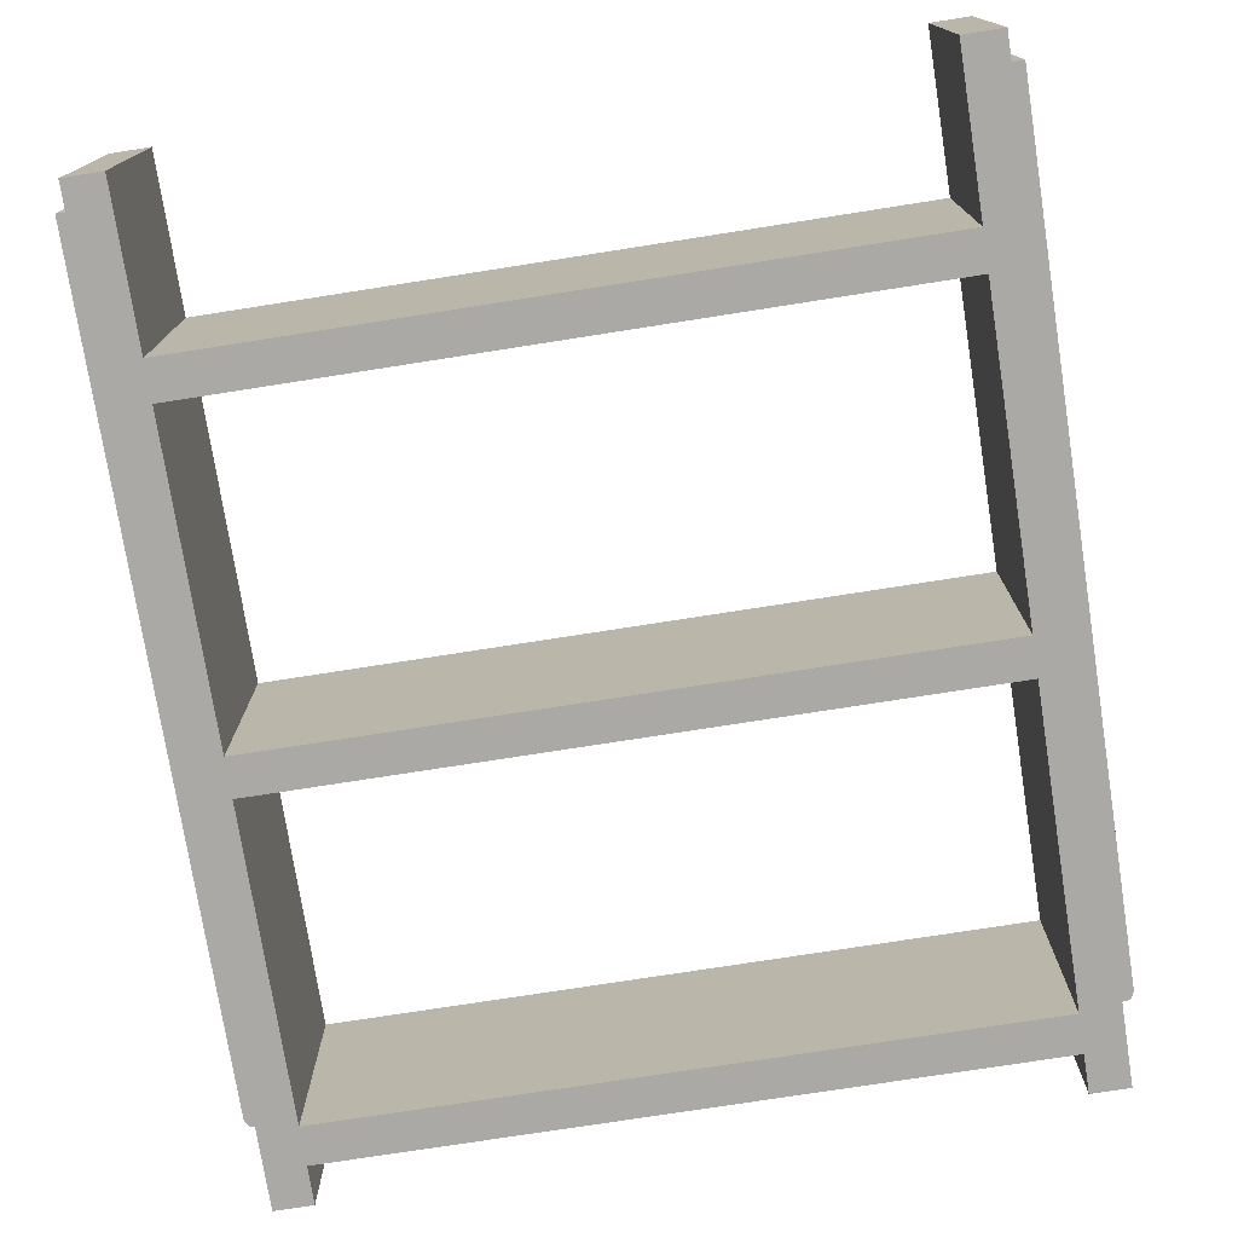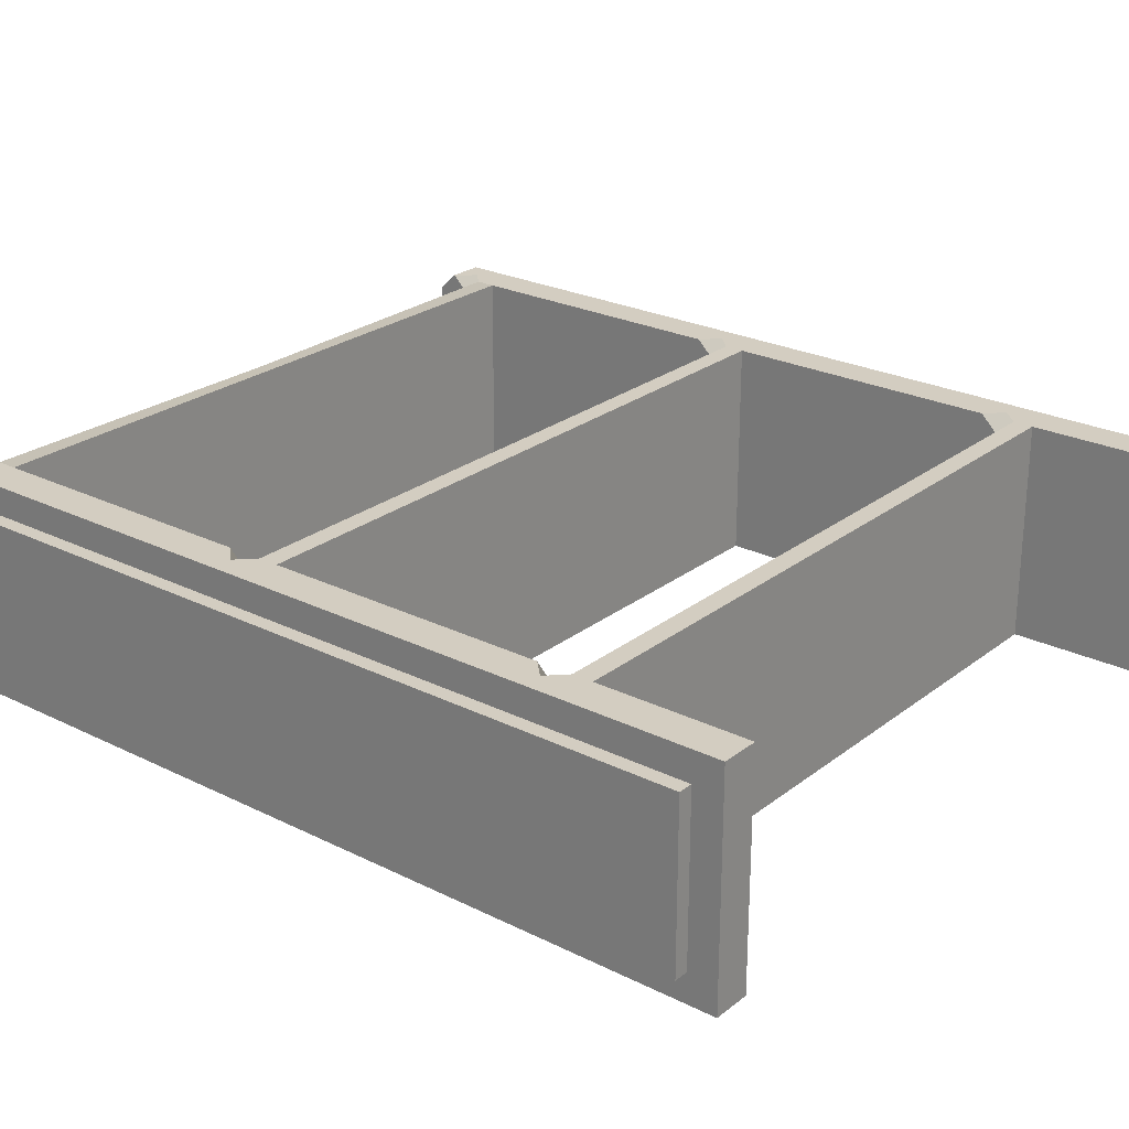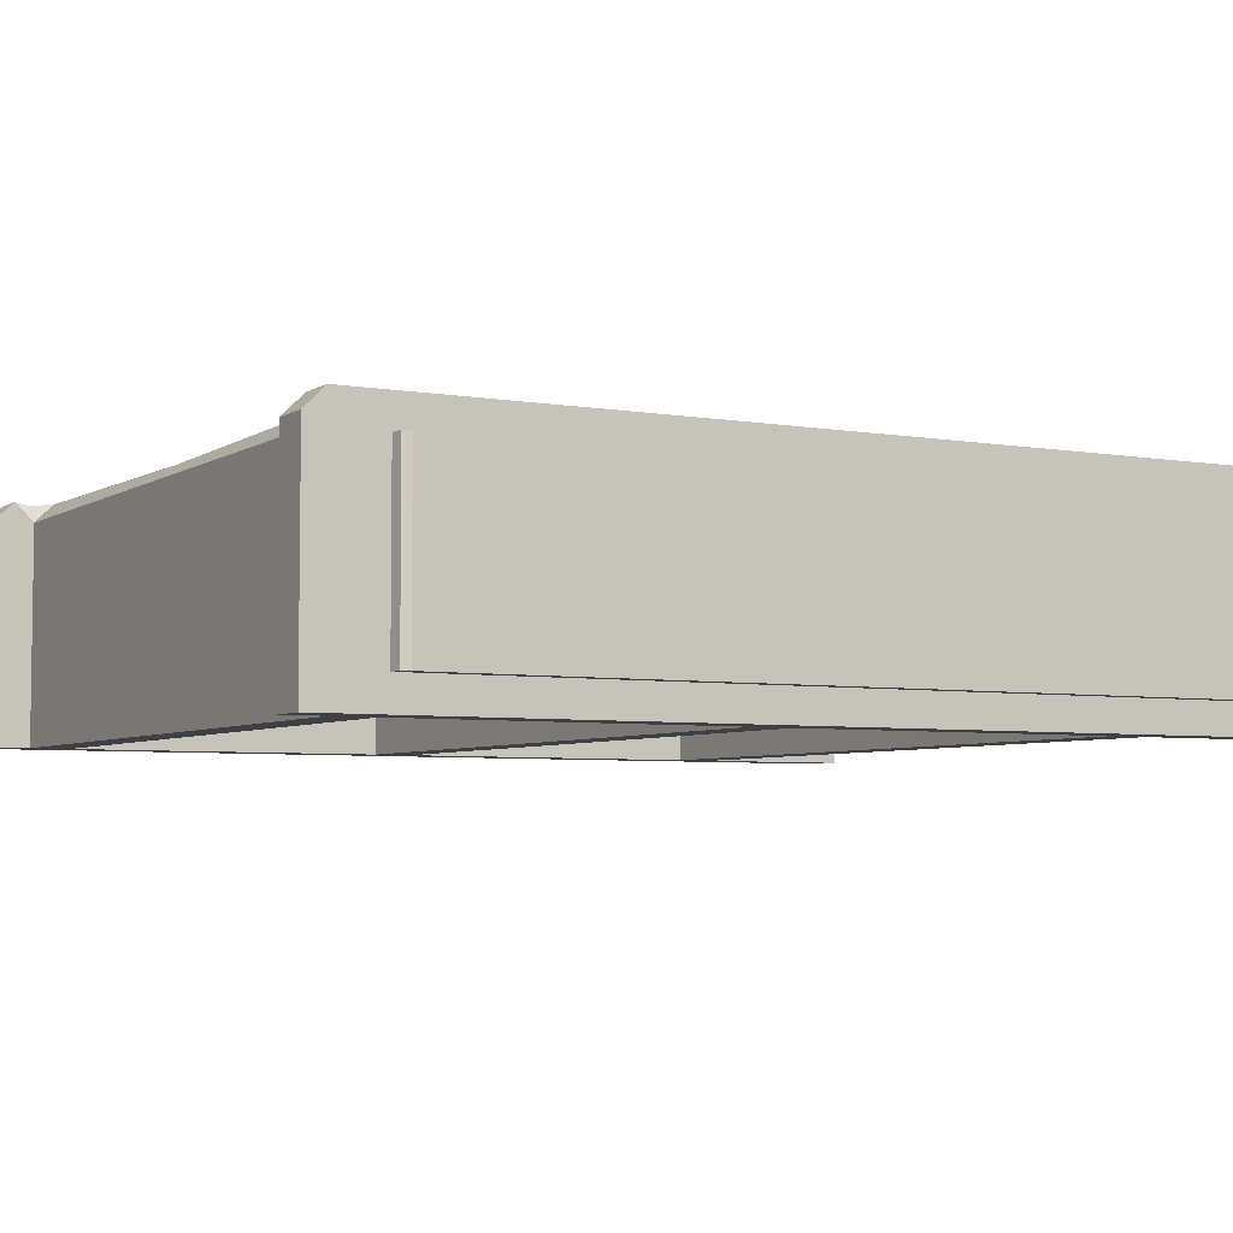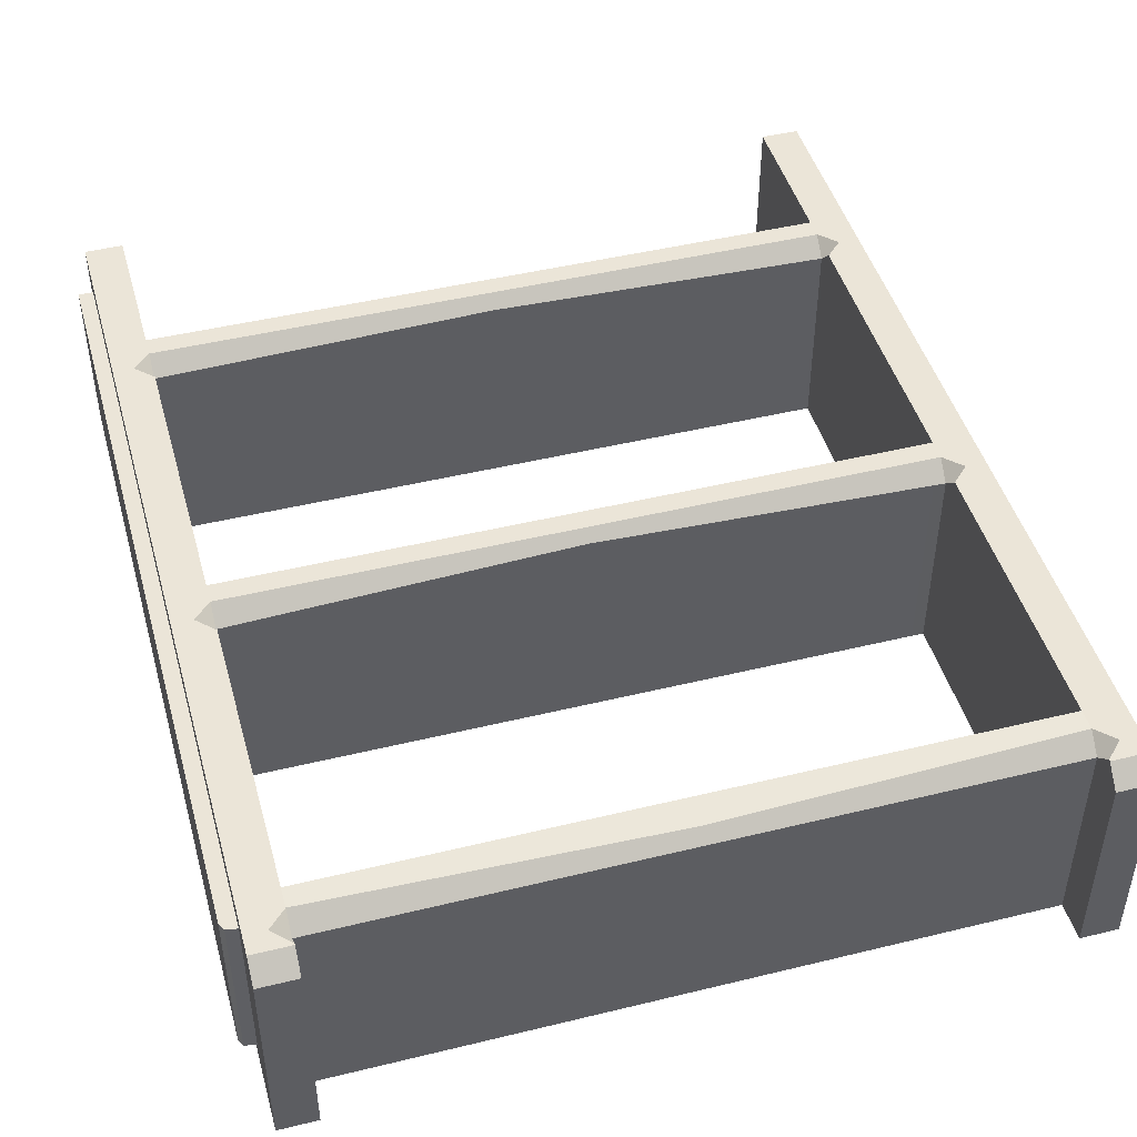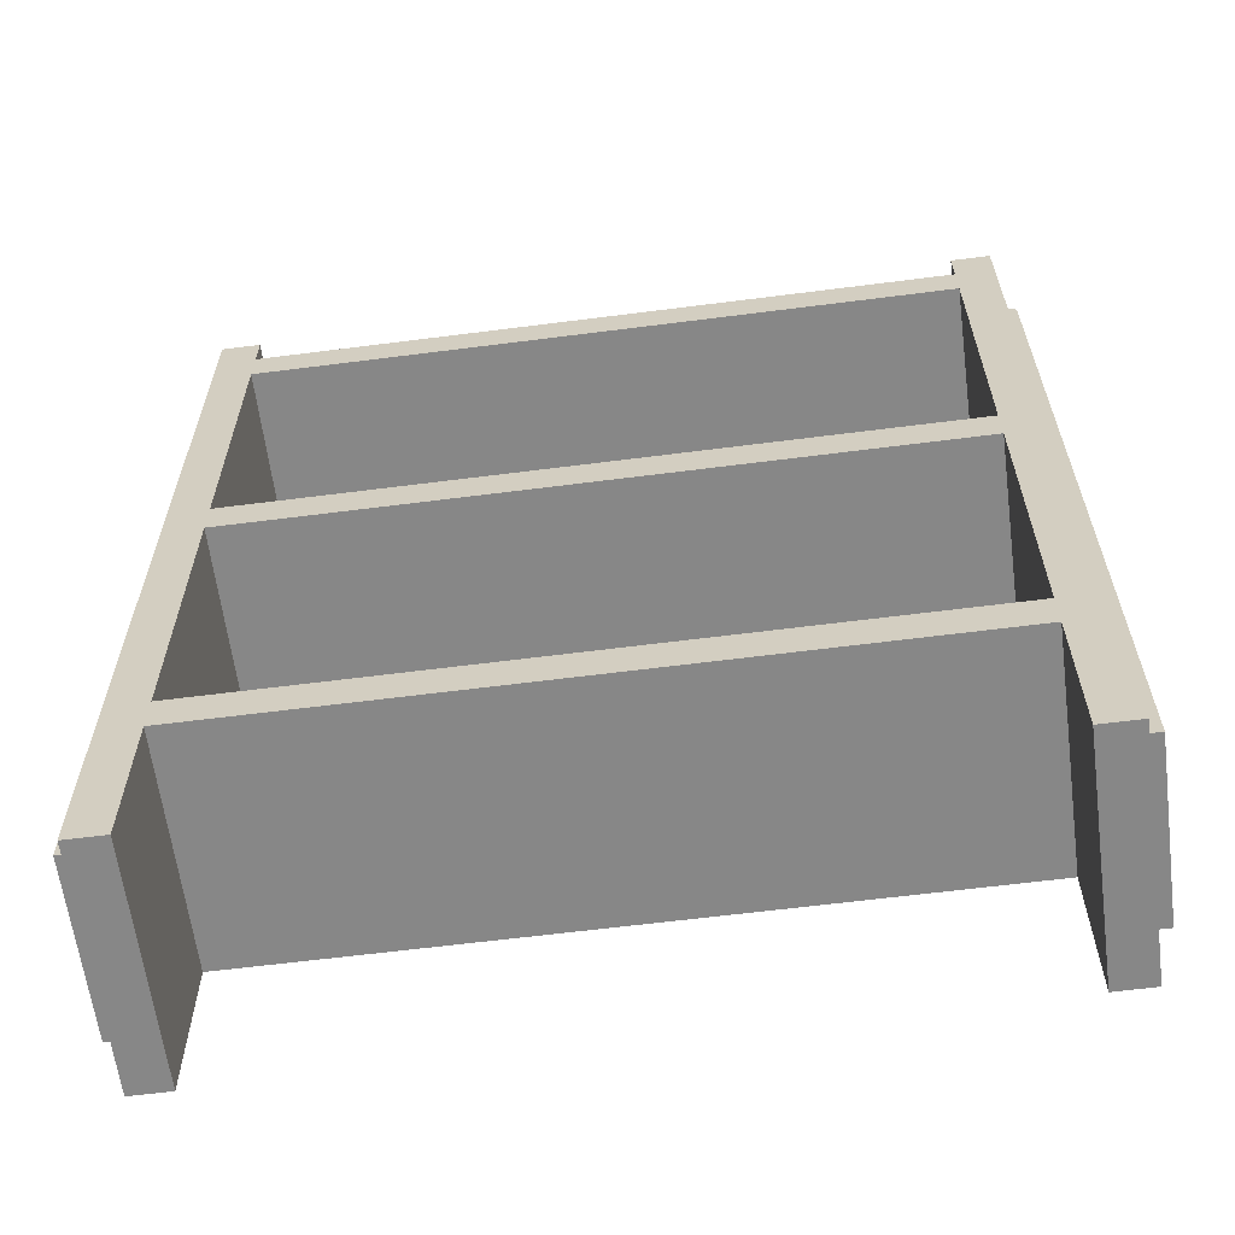
<metadata>
{"format":"obj","ext":"obj","renderer":"f3d","projection":"perspective","resolution":1024,"background":"white","views":[{"elev":-75.3,"azim":8.9,"up":"+Z"},{"elev":24.8,"azim":-51.1,"up":"+Z"},{"elev":-4.9,"azim":-119.2,"up":"+Z"},{"elev":46.0,"azim":164.4,"up":"+Z"},{"elev":-62.5,"azim":-172.6,"up":"+Y"}]}
</metadata>
<code>
g IL_SS_Cupboard_1
v 1 2.351 0.5879
v 1 2.4 0.5384
v 1 2.4 0
v 1 2.3 0.5879
v 1 2.3 0
v 1 2.223 0.5109
v 1 2.223 0.07704
v 1 2.2 0.5109
v 1 2.2 0
v 1 2.2 0.5879
v 1 2.2 0.07704
v 1 1.4 0.5109
v 1 1.4 0
v 1 1.4 0.5879
v 1 1.4 0.07704
v 1 1.3 0.5109
v 1 1.3 0
v 1 1.3 0.5879
v 1 1.3 0.07704
v 1 0.5 0.5109
v 1 0.5 0
v 1 0.5 0.5879
v 1 0.5 0.07704
v 1 0.4 0.5109
v 1 0.4 0
v 1 0.4 0.5879
v 1 0.4 0.07704
v 1 0.07704 0.5109
v 1 0 0
v 1 0 0.5879
v 1 0.07704 0.07704
v 1 2.4 0
v 1 2.4 0.5384
v 0.9 2.4 0.5384
v 0.9 2.4 0
v 0.9 0 0
v 0.9 0 0.5879
v 1 0 0.5879
v 1 0 0
v 0.9 2.2 0.5879
v 0.9 2.254 0.5879
v 0.9462 2.3 0.5879
v 1 2.2 0.5879
v 1 2.3 0.5879
v 1 1.4 0.5879
v 0.9 2.351 0.5879
v 1 2.351 0.5879
v 0.9 2.346 0.5879
v 0.9462 1.4 0.5879
v 0.9 1.446 0.5879
v 1 1.3 0.5879
v 0.9 1.3 0.5879
v 0.9 1.354 0.5879
v 1 0.5 0.5879
v 0 1.354 0.5879
v 0 1.3 0.5879
v -0.9 1.3 0.5879
v -0.9 1.354 0.5879
v -0.9462 1.4 0.5879
v 0.9462 0.5 0.5879
v 0.9 0.5462 0.5879
v 1 0.4 0.5879
v 0.9 0.4 0.5879
v 1 0 0.5879
v 0.9 0 0.5879
v 0.9 0.4538 0.5879
v 0 0.4538 0.5879
v 0 0.4 0.5879
v -0.9 0.4 0.5879
v -0.9 0.4538 0.5879
v -0.9462 0.5 0.5879
v -1 0.4 0.5879
v -1 0 0.5879
v -0.9 0 0.5879
v -1 0.5 0.5879
v -1 1.3 0.5879
v -0.9 0.5462 0.5879
v -1 1.4 0.5879
v -1 2.2 0.5879
v -0.9 1.446 0.5879
v -0.9 2.2 0.5879
v -0.9462 2.3 0.5879
v -0.9 2.254 0.5879
v -1 2.3 0.5879
v -1 2.351 0.5879
v -0.9 2.346 0.5879
v -0.9 2.351 0.5879
v 0.9 2.3 0
v 1 2.4 0
v 0.9 2.4 0
v 1 2.3 0
v 0.9 2.2 0
v 1 2.2 0
v 0 2.2 0
v 0 2.3 0
v 0.9 1.4 0
v -0.9 2.3 0
v 1 1.4 0
v -0.9 2.2 0
v 0.9 1.3 0
v 1 1.3 0
v 0 1.3 0
v 0 1.4 0
v 0.9 0.5 0
v -0.9 1.4 0
v 1 0.5 0
v -0.9 1.3 0
v 0.9 0.4 0
v 1 0.4 0
v 0.9 0 0
v 1 0 0
v 0 0.4 0
v 0 0.5 0
v -0.9 0.5 0
v -0.9 0.4 0
v -1 1.4 0
v -1 1.3 0
v -1 2.2 0
v -1 0.5 0
v -1 0.4 0
v -0.9 0 0
v -1 0 0
v -1 2.3 0
v -1 2.4 0
v -0.9 2.4 0
v 0.9 2.3 0.5417
v 0 2.3 0
v 0.9 2.3 0
v 0 2.3 0.5417
v -0.9 2.3 0.5417
v -0.9 2.3 0
v 0.9 0 0.5879
v 0.9 0 0
v 0.9 0.4 0
v 0.9 0.4 0.5879
v 0.9 0.4 0
v 0 0.4 0.5879
v 0.9 0.4 0.5879
v 0 0.4 0
v -0.9 0.4 0
v -0.9 0.4 0.5879
v 1 2.223 0.5109
v 1.03 2.218 0.5109
v 1.039 2.2 0.5109
v 1 2.2 0.5109
v 1.039 1.4 0.5109
v 1 1.4 0.5109
v 1.039 1.3 0.5109
v 1 1.3 0.5109
v 1.039 0.5 0.5109
v 1 0.5 0.5109
v 1.039 0.4 0.5109
v 1 0.4 0.5109
v 1.039 0.07704 0.5109
v 1 0.07704 0.5109
v 1 2.2 0.07704
v 1.03 2.218 0.07704
v 1 2.223 0.07704
v 1.039 2.2 0.07704
v 1 1.4 0.07704
v 1.039 1.4 0.07704
v 1 1.3 0.07704
v 1.039 1.3 0.07704
v 1 0.5 0.07704
v 1.039 0.5 0.07704
v 1 0.4 0.07704
v 1.039 0.4 0.07704
v 1 0.07704 0.07704
v 1.039 0.07704 0.07704
v 0.9 0.5 0.5417
v 0 0.5 0
v 0.9 0.5 0
v 0 0.4866 0.5552
v -0.9 0.5 0.5417
v -0.9 0.5 0
v 0.9 1.4 0.5417
v 0 1.4 0
v 0.9 1.4 0
v 0 1.382 0.5601
v -0.9 1.4 0.5417
v -0.9 1.4 0
v 0.9 1.3 0
v 0 1.3 0.5879
v 0.9 1.3 0.5879
v 0 1.3 0
v -0.9 1.3 0
v -0.9 1.3 0.5879
v 0.9 0.5462 0.5879
v 0.9 0.5 0.5417
v 0.9 0.5 0
v 0.9 1.3 0
v 0.9 1.3 0.5879
v 0.9 2.2 0
v 0 2.2 0.5879
v 0.9 2.2 0.5879
v 0 2.2 0
v -0.9 2.2 0
v -0.9 2.2 0.5879
v 0.9 2.346 0.5879
v 0.9 2.3 0.5417
v 0.9 2.3 0
v 0.9 2.4 0
v 0.9 2.351 0.5879
v 0.9 2.4 0.5384
v 0.9 1.446 0.5879
v 0.9 1.4 0.5417
v 0.9 1.4 0
v 0.9 2.2 0
v 0.9 2.2 0.5879
v 1 2.4 0.5384
v 1 2.351 0.5879
v 0.9 2.351 0.5879
v 0.9 2.4 0.5384
v 0.9 2.3 0.5417
v 0.9 2.346 0.5879
v 0.9462 2.3 0.5879
v 0.9 2.254 0.5879
v 0.9 0.5 0.5417
v 0.9 0.5462 0.5879
v 0.9462 0.5 0.5879
v 0.9 0.4538 0.5879
v 0.9 1.4 0.5417
v 0.9 1.446 0.5879
v 0.9462 1.4 0.5879
v 0.9 1.354 0.5879
v 0 2.27 0.5722
v 0.9 2.3 0.5417
v 0.9 2.254 0.5879
v 0 2.3 0.5417
v -0.9 2.3 0.5417
v -0.9 2.254 0.5879
v 0.9 1.4 0.5417
v 0.9 1.354 0.5879
v 0 1.354 0.5879
v 0 1.382 0.5601
v -0.9 1.4 0.5417
v -0.9 1.354 0.5879
v 0 0.4538 0.5879
v 0.9 0.5 0.5417
v 0.9 0.4538 0.5879
v 0 0.4866 0.5552
v -0.9 0.5 0.5417
v -0.9 0.4538 0.5879
v 0.9 2.2 0.5879
v 0 2.27 0.5722
v 0.9 2.254 0.5879
v 0 2.2 0.5879
v -0.9 2.2 0.5879
v -0.9 2.254 0.5879
v 1.039 2.2 0.07704
v 1.039 2.2 0.5109
v 1.03 2.218 0.5109
v 1.03 2.218 0.07704
v 1.039 0.07704 0.07704
v 1.039 0.07704 0.5109
v 1.039 0.4 0.5109
v 1.039 0.4 0.07704
v 1.039 0.5 0.5109
v 1.039 0.5 0.07704
v 1.039 1.3 0.5109
v 1.039 1.3 0.07704
v 1.039 1.4 0.5109
v 1.039 1.4 0.07704
v 1.039 2.2 0.5109
v 1.039 2.2 0.07704
v 1 0.07704 0.5109
v 1.039 0.07704 0.5109
v 1.039 0.07704 0.07704
v 1 0.07704 0.07704
v 1 2.223 0.07704
v 1.03 2.218 0.07704
v 1.03 2.218 0.5109
v 1 2.223 0.5109
v -1 2.4 0
v -1 2.4 0.5384
v -1 2.351 0.5879
v -1 2.3 0
v -1 2.3 0.5879
v -1 2.223 0.5109
v -1 2.223 0.07704
v -1 2.2 0.5109
v -1 2.2 0
v -1 2.2 0.5879
v -1 2.2 0.07704
v -1 1.4 0.5109
v -1 1.4 0
v -1 1.4 0.5879
v -1 1.4 0.07704
v -1 1.3 0.5109
v -1 1.3 0
v -1 1.3 0.5879
v -1 1.3 0.07704
v -1 0.5 0.5109
v -1 0.5 0
v -1 0.5 0.5879
v -1 0.5 0.07704
v -1 0.4 0.5109
v -1 0.4 0
v -1 0.4 0.5879
v -1 0.4 0.07704
v -1 0.07704 0.5109
v -1 0 0
v -1 0 0.5879
v -1 0.07704 0.07704
v -1 2.4 0
v -0.9 2.4 0
v -0.9 2.4 0.5384
v -1 2.4 0.5384
v -0.9 0 0
v -1 0 0
v -1 0 0.5879
v -0.9 0 0.5879
v -0.9 0 0.5879
v -0.9 0.4 0.5879
v -0.9 0.4 0
v -0.9 0 0
v -1 2.223 0.5109
v -1.039 2.2 0.5109
v -1.03 2.218 0.5109
v -1 2.2 0.5109
v -1.039 1.4 0.5109
v -1 1.4 0.5109
v -1.039 1.3 0.5109
v -1 1.3 0.5109
v -1.039 0.5 0.5109
v -1 0.5 0.5109
v -1.039 0.4 0.5109
v -1 0.4 0.5109
v -1.039 0.07704 0.5109
v -1 0.07704 0.5109
v -1 2.2 0.07704
v -1 2.223 0.07704
v -1.03 2.218 0.07704
v -1.039 2.2 0.07704
v -1 1.4 0.07704
v -1.039 1.4 0.07704
v -1 1.3 0.07704
v -1.039 1.3 0.07704
v -1 0.5 0.07704
v -1.039 0.5 0.07704
v -1 0.4 0.07704
v -1.039 0.4 0.07704
v -1 0.07704 0.07704
v -1.039 0.07704 0.07704
v -0.9 1.3 0
v -0.9 0.5 0
v -0.9 0.5 0.5417
v -0.9 0.5462 0.5879
v -0.9 1.3 0.5879
v -0.9 2.4 0
v -0.9 2.3 0
v -0.9 2.3 0.5417
v -0.9 2.346 0.5879
v -0.9 2.351 0.5879
v -0.9 2.4 0.5384
v -0.9 2.2 0
v -0.9 1.4 0
v -0.9 1.4 0.5417
v -0.9 1.446 0.5879
v -0.9 2.2 0.5879
v -1 2.4 0.5384
v -0.9 2.4 0.5384
v -0.9 2.351 0.5879
v -1 2.351 0.5879
v -0.9 2.3 0.5417
v -0.9 2.254 0.5879
v -0.9462 2.3 0.5879
v -0.9 2.346 0.5879
v -0.9 0.5 0.5417
v -0.9 0.4538 0.5879
v -0.9462 0.5 0.5879
v -0.9 0.5462 0.5879
v -0.9 1.4 0.5417
v -0.9 1.354 0.5879
v -0.9462 1.4 0.5879
v -0.9 1.446 0.5879
v -1.039 2.2 0.07704
v -1.03 2.218 0.07704
v -1.03 2.218 0.5109
v -1.039 2.2 0.5109
v -1.039 0.07704 0.07704
v -1.039 0.4 0.5109
v -1.039 0.07704 0.5109
v -1.039 0.4 0.07704
v -1.039 0.5 0.5109
v -1.039 0.5 0.07704
v -1.039 1.3 0.5109
v -1.039 1.3 0.07704
v -1.039 1.4 0.5109
v -1.039 1.4 0.07704
v -1.039 2.2 0.5109
v -1.039 2.2 0.07704
v -1 0.07704 0.5109
v -1 0.07704 0.07704
v -1.039 0.07704 0.07704
v -1.039 0.07704 0.5109
v -1 2.223 0.07704
v -1 2.223 0.5109
v -1.03 2.218 0.5109
v -1.03 2.218 0.07704
g IL_SS_Cupboard_1_0
f 3 2 1
f 3 1 4
f 4 5 3
f 5 4 6
f 7 5 6
f 6 4 8
f 9 5 7
f 4 10 8
f 11 9 7
f 8 10 12
f 13 9 11
f 10 14 12
f 15 13 11
f 12 14 16
f 17 13 15
f 14 18 16
f 19 17 15
f 16 18 20
f 21 17 19
f 18 22 20
f 23 21 19
f 20 22 24
f 25 21 23
f 22 26 24
f 27 25 23
f 24 26 28
f 29 25 27
f 26 30 28
f 31 29 27
f 28 30 31
f 30 29 31
f 34 33 32
f 35 34 32
f 38 37 36
f 39 38 36
f 42 41 40
f 42 40 43
f 43 44 42
f 45 43 40
f 46 42 44
f 44 47 46
f 46 48 42
f 40 49 45
f 40 50 49
f 51 45 49
f 49 52 51
f 49 53 52
f 54 51 52
f 53 55 52
f 55 56 52
f 56 55 57
f 55 58 57
f 57 58 59
f 52 60 54
f 52 61 60
f 62 54 60
f 60 63 62
f 62 63 64
f 63 65 64
f 60 66 63
f 66 67 63
f 67 68 63
f 68 67 69
f 67 70 69
f 69 70 71
f 71 72 69
f 69 72 73
f 74 69 73
f 71 75 72
f 76 75 71
f 76 71 77
f 77 57 76
f 59 76 57
f 59 78 76
f 79 78 59
f 79 59 80
f 80 81 79
f 82 79 81
f 81 83 82
f 82 84 79
f 85 84 82
f 85 82 86
f 86 87 85
f 90 89 88
f 89 91 88
f 88 91 92
f 91 93 92
f 92 94 88
f 94 95 88
f 92 93 96
f 95 94 97
f 93 98 96
f 94 99 97
f 96 98 100
f 98 101 100
f 100 102 96
f 102 103 96
f 100 101 104
f 103 102 105
f 101 106 104
f 102 107 105
f 104 106 108
f 106 109 108
f 108 109 110
f 109 111 110
f 108 112 104
f 112 113 104
f 113 112 114
f 112 115 114
f 116 105 107
f 117 116 107
f 117 107 114
f 116 118 105
f 119 117 114
f 119 114 115
f 118 99 105
f 120 119 115
f 120 115 121
f 122 120 121
f 118 123 99
f 123 97 99
f 123 124 97
f 124 125 97
f 128 127 126
f 127 129 126
f 129 127 130
f 127 131 130
f 134 133 132
f 135 134 132
f 138 137 136
f 137 139 136
f 139 137 140
f 137 141 140
f 144 143 142
f 145 144 142
f 146 144 145
f 147 146 145
f 148 146 147
f 149 148 147
f 150 148 149
f 151 150 149
f 152 150 151
f 153 152 151
f 154 152 153
f 155 154 153
f 158 157 156
f 157 159 156
f 156 159 160
f 159 161 160
f 160 161 162
f 161 163 162
f 162 163 164
f 163 165 164
f 164 165 166
f 165 167 166
f 166 167 168
f 167 169 168
f 172 171 170
f 171 173 170
f 173 171 174
f 171 175 174
f 178 177 176
f 177 179 176
f 179 177 180
f 177 181 180
f 184 183 182
f 183 185 182
f 185 183 186
f 183 187 186
f 190 189 188
f 188 191 190
f 188 192 191
f 195 194 193
f 194 196 193
f 196 194 197
f 194 198 197
f 201 200 199
f 199 202 201
f 199 203 202
f 203 204 202
f 207 206 205
f 205 208 207
f 205 209 208
f 212 211 210
f 213 212 210
f 216 215 214
f 217 216 214
f 220 219 218
f 221 220 218
f 224 223 222
f 225 224 222
f 228 227 226
f 227 229 226
f 229 230 226
f 230 231 226
f 234 233 232
f 235 234 232
f 234 235 236
f 237 234 236
f 240 239 238
f 239 241 238
f 241 242 238
f 242 243 238
f 246 245 244
f 245 247 244
f 247 245 248
f 245 249 248
f 252 251 250
f 253 252 250
f 256 255 254
f 257 256 254
f 258 256 257
f 259 258 257
f 260 258 259
f 261 260 259
f 262 260 261
f 263 262 261
f 264 262 263
f 265 264 263
f 268 267 266
f 269 268 266
f 272 271 270
f 273 272 270
f 276 275 274
f 276 274 277
f 277 278 276
f 278 277 279
f 277 280 279
f 278 279 281
f 277 282 280
f 283 278 281
f 282 284 280
f 283 281 285
f 282 286 284
f 287 283 285
f 286 288 284
f 287 285 289
f 286 290 288
f 291 287 289
f 290 292 288
f 291 289 293
f 290 294 292
f 295 291 293
f 294 296 292
f 295 293 297
f 294 298 296
f 299 295 297
f 298 300 296
f 299 297 301
f 298 302 300
f 303 299 301
f 302 304 300
f 303 301 304
f 302 303 304
f 307 306 305
f 308 307 305
f 311 310 309
f 312 311 309
f 315 314 313
f 316 315 313
f 319 318 317
f 318 320 317
f 318 321 320
f 321 322 320
f 321 323 322
f 323 324 322
f 323 325 324
f 325 326 324
f 325 327 326
f 327 328 326
f 327 329 328
f 329 330 328
f 333 332 331
f 334 333 331
f 334 331 335
f 336 334 335
f 336 335 337
f 338 336 337
f 338 337 339
f 340 338 339
f 340 339 341
f 342 340 341
f 342 341 343
f 344 342 343
f 347 346 345
f 345 348 347
f 345 349 348
f 352 351 350
f 350 353 352
f 350 354 353
f 350 355 354
f 358 357 356
f 356 359 358
f 356 360 359
f 363 362 361
f 364 363 361
f 367 366 365
f 368 367 365
f 371 370 369
f 372 371 369
f 375 374 373
f 376 375 373
f 379 378 377
f 380 379 377
f 383 382 381
f 382 384 381
f 382 385 384
f 385 386 384
f 385 387 386
f 387 388 386
f 387 389 388
f 389 390 388
f 389 391 390
f 391 392 390
f 395 394 393
f 396 395 393
f 399 398 397
f 400 399 397

</code>
